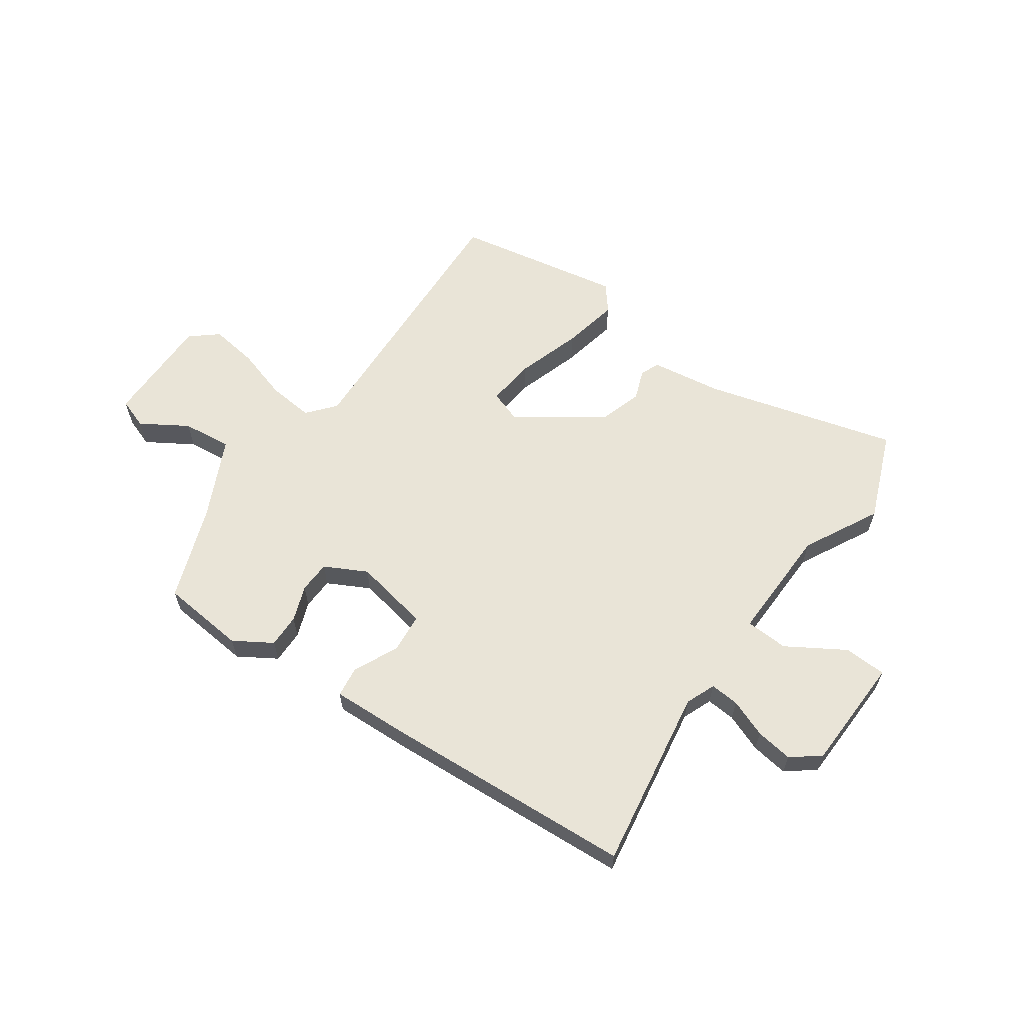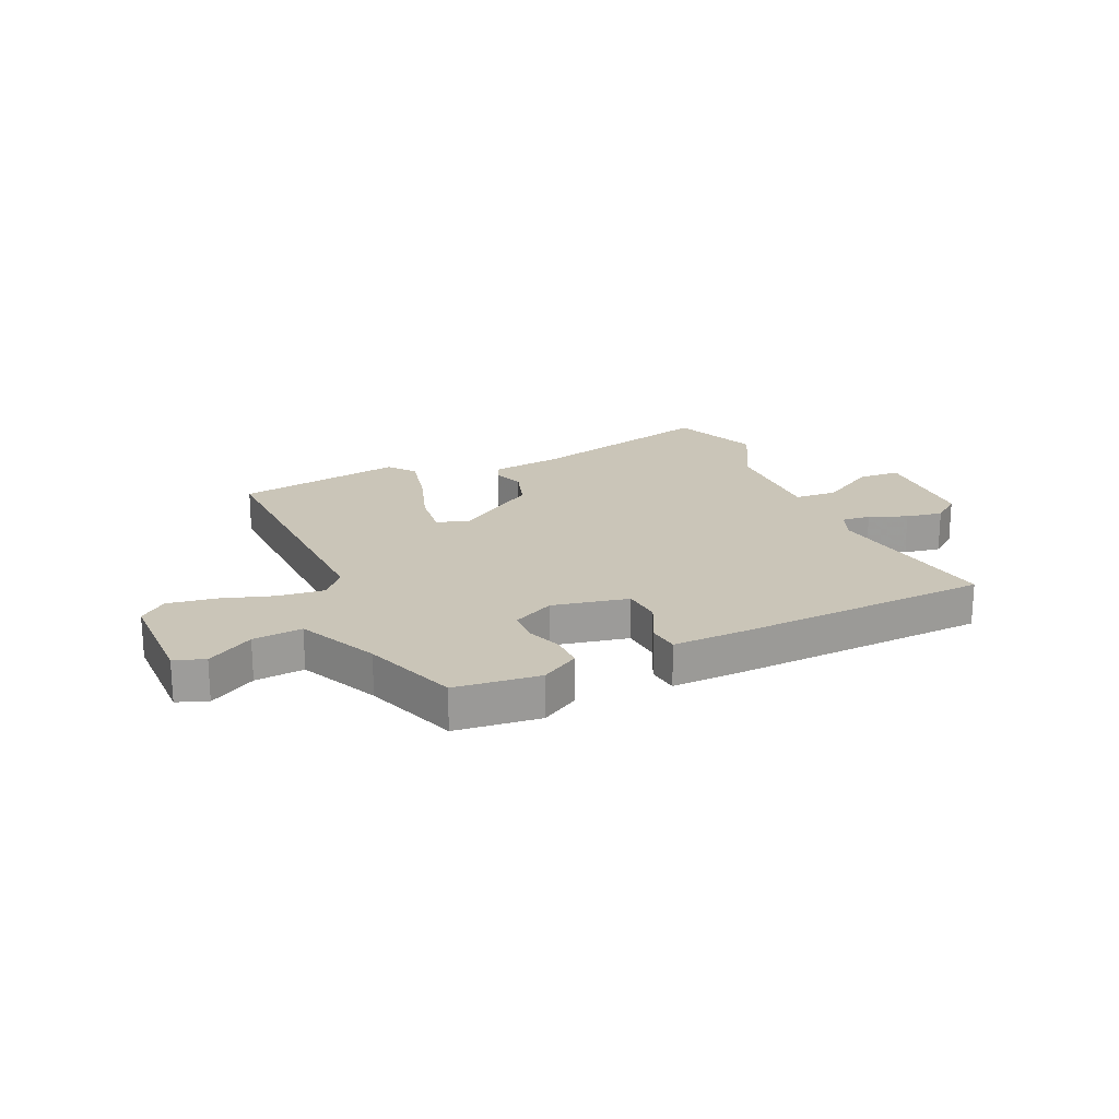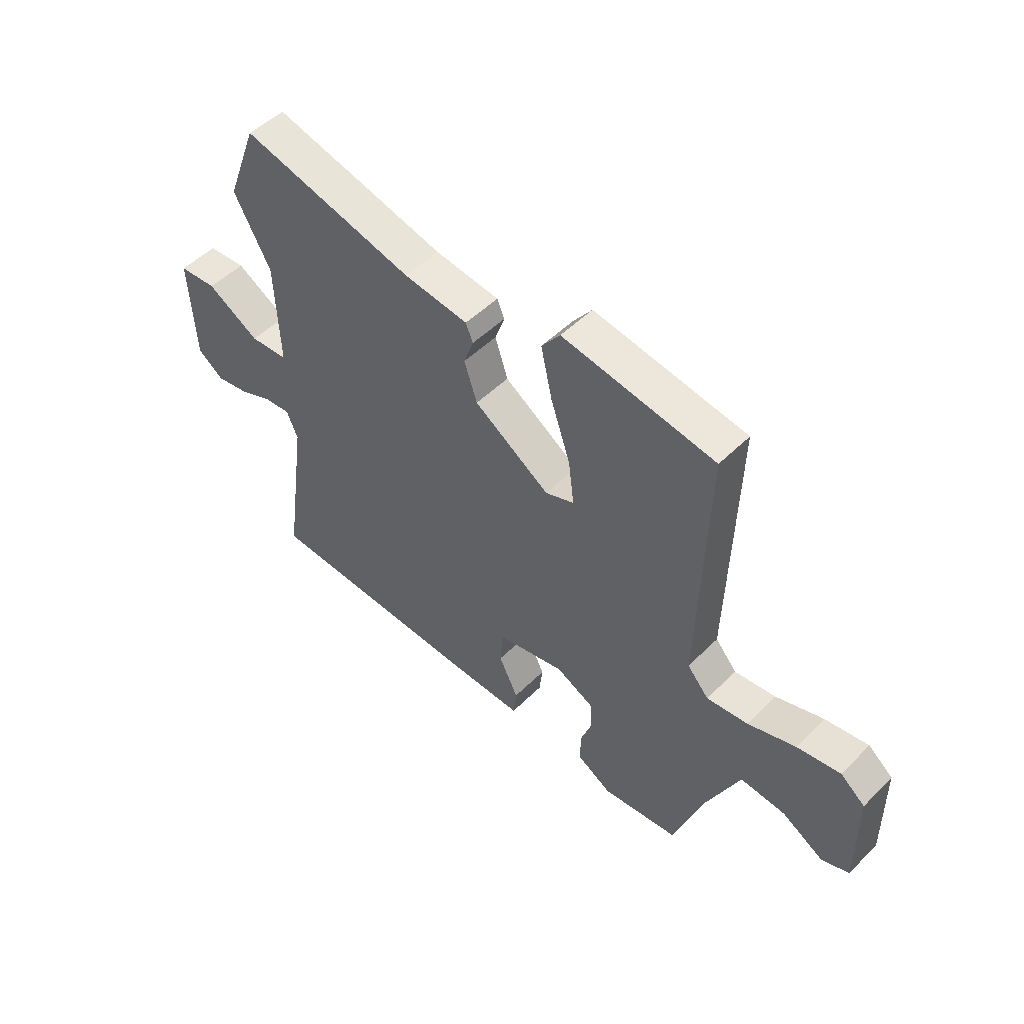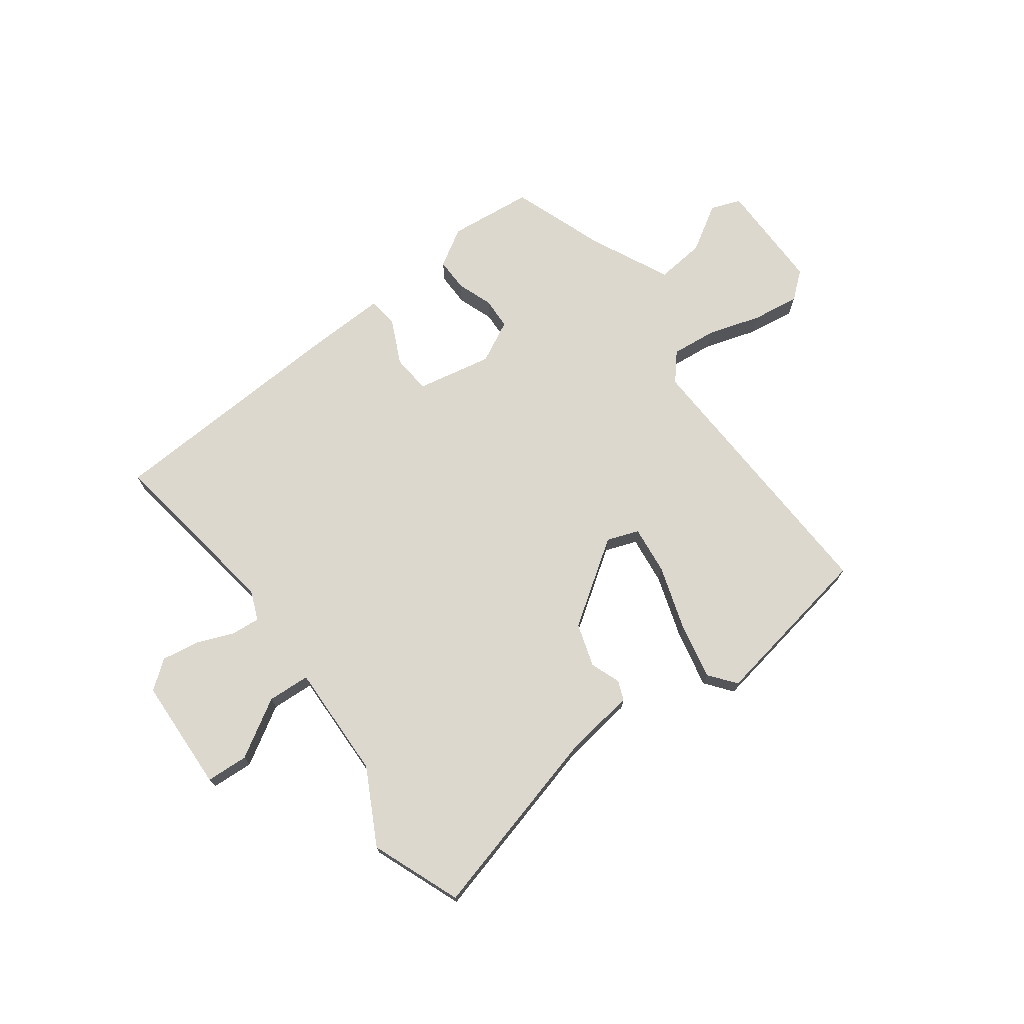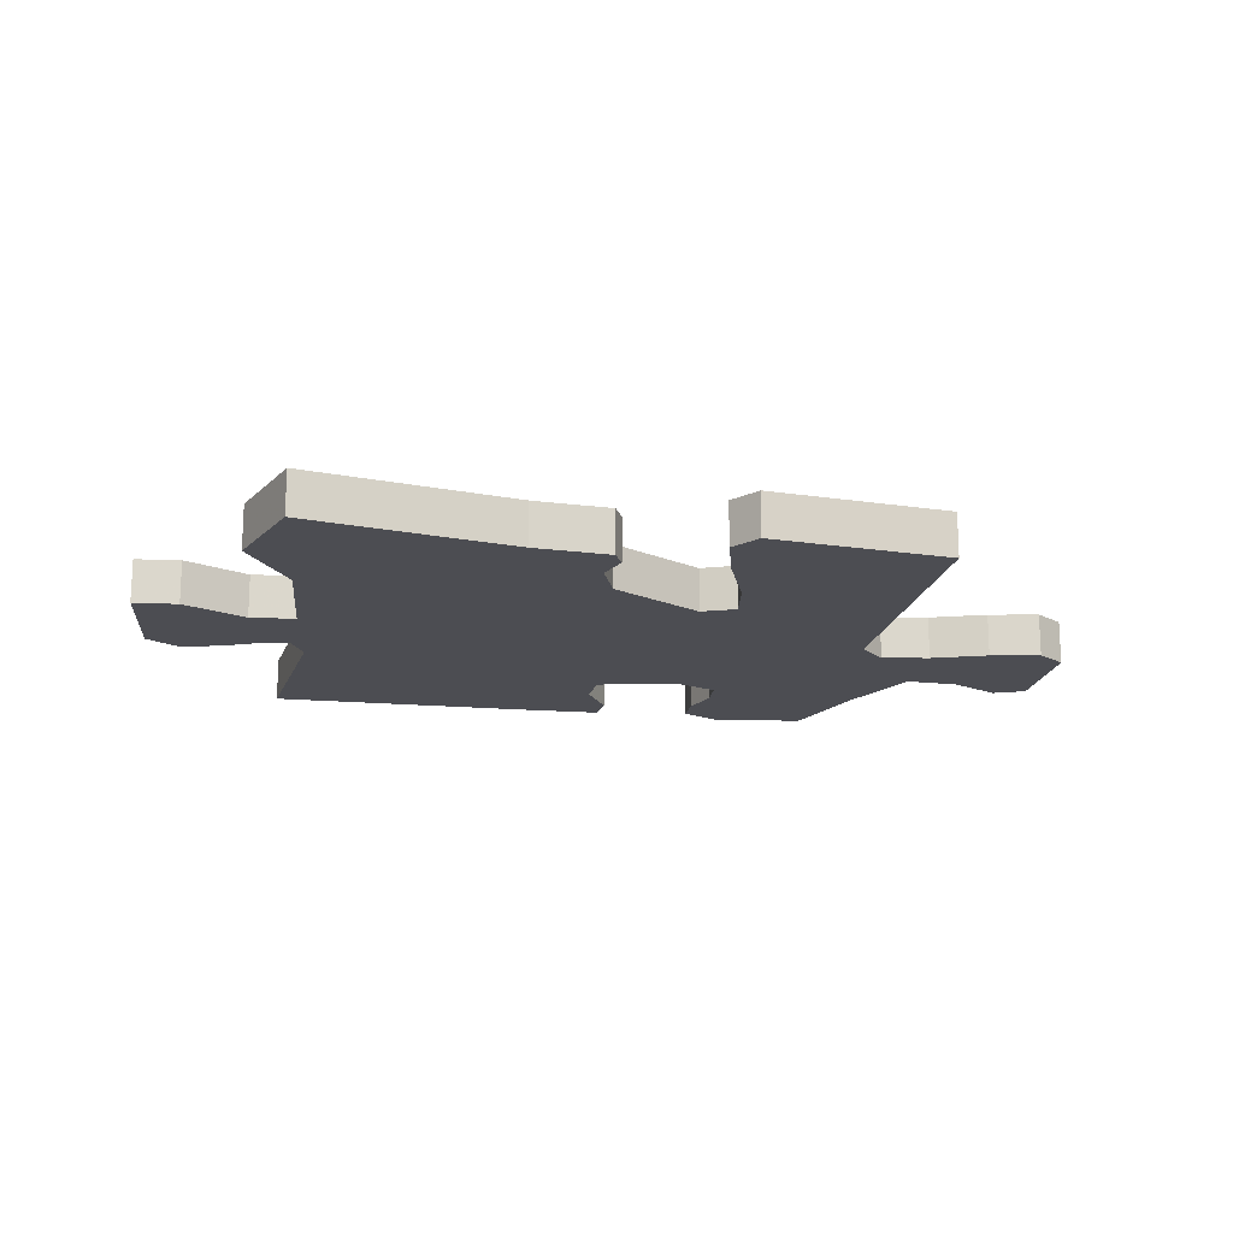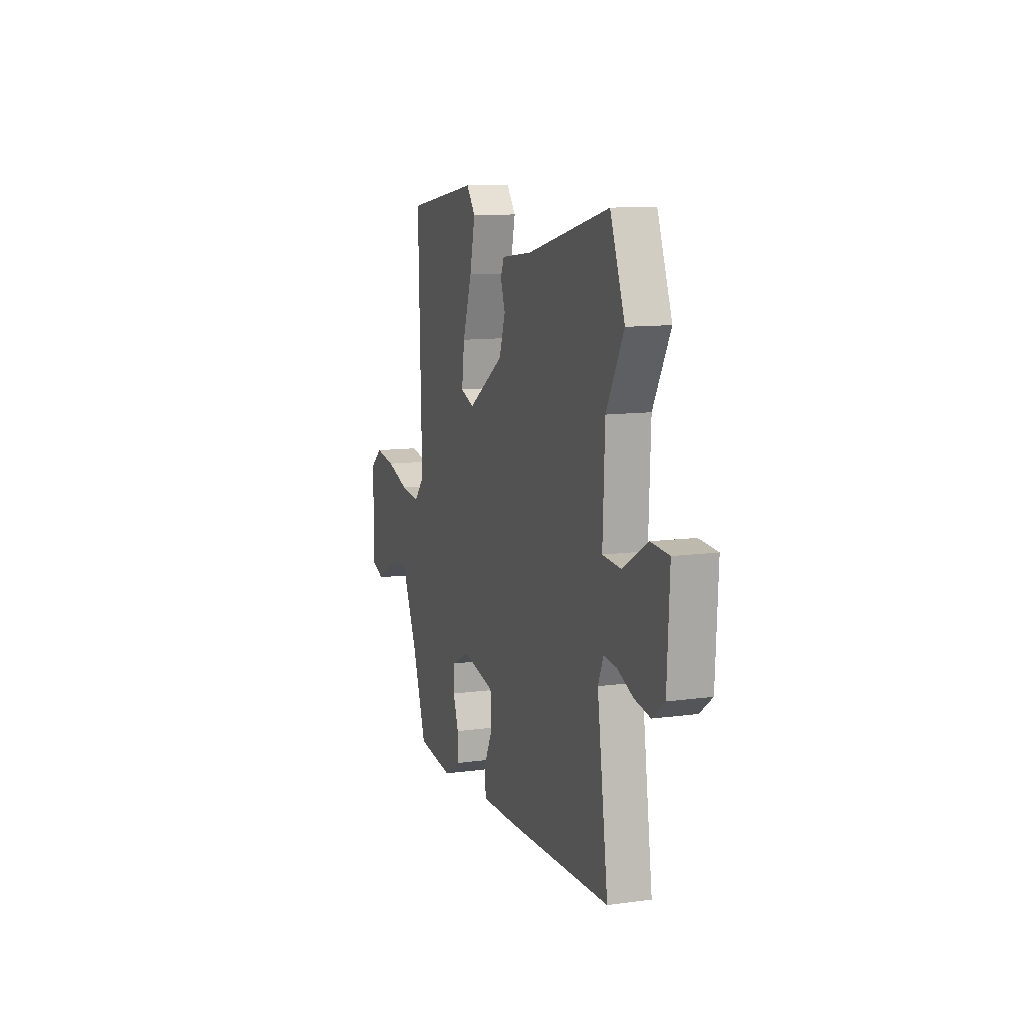
<metadata>
{"format":"obj","ext":"obj","renderer":"f3d","projection":"perspective","resolution":1024,"background":"white","views":[{"elev":61.1,"azim":-145.9,"up":"+Y"},{"elev":20.3,"azim":155.5,"up":"+Y"},{"elev":50.2,"azim":42.8,"up":"+Z"},{"elev":72.2,"azim":-37.1,"up":"+Y"},{"elev":-16.3,"azim":-8.2,"up":"+Y"},{"elev":11.2,"azim":-108.6,"up":"+Z"}]}
</metadata>
<code>
v -0.542 0.07 0.39
v -0.482 0.07 0.548
v -0.144 0.07 0.462
v -0.018 0.07 0.446
v -0.004 0.07 0.412
v -0.023 0.07 0.359
v 0.002 0.07 0.283
v 0.15 0.07 0.184
v 0.206 0.07 0.205
v 0.195 0.07 0.291
v 0.157 0.07 0.404
v 0.135 0.07 0.503
v 0.171 0.07 0.55
v 0.468 0.07 0.501
v 0.454 0.07 0.009
v 0.496 0.07 -0.039
v 0.576 0.07 -0.03
v 0.669 0.07 0
v 0.753 0.07 0.013
v 0.801 0.07 -0.026
v 0.803 0.07 -0.221
v 0.75 0.07 -0.241
v 0.668 0.07 -0.192
v 0.581 0.07 -0.184
v 0.516 0.07 -0.325
v 0.458 0.07 -0.492
v 0.309 0.07 -0.509
v 0.242 0.07 -0.469
v 0.242 0.07 -0.41
v 0.264 0.07 -0.347
v 0.261 0.07 -0.291
v 0.187 0.07 -0.254
v 0.054 0.07 -0.282
v 0.049 0.07 -0.351
v 0.087 0.07 -0.429
v 0.081 0.07 -0.483
v -0.055 0.07 -0.48
v -0.495 0.07 -0.461
v -0.45 0.07 -0.142
v -0.472 0.07 -0.09
v -0.523 0.07 -0.095
v -0.589 0.07 -0.122
v -0.654 0.07 -0.133
v -0.704 0.07 -0.095
v -0.714 0.07 0.106
v -0.64 0.07 0.111
v -0.538 0.07 0.051
v -0.463 0.07 0.056
v -0.471 0.07 0.259
v -0.542 0 0.39
v -0.482 0 0.548
v -0.144 0 0.462
v -0.018 0 0.446
v -0.004 0 0.412
v -0.023 0 0.359
v 0.002 0 0.283
v 0.15 0 0.184
v 0.206 0 0.205
v 0.195 0 0.291
v 0.157 0 0.404
v 0.135 0 0.503
v 0.171 0 0.55
v 0.468 0 0.501
v 0.454 0 0.009
v 0.496 0 -0.039
v 0.576 0 -0.03
v 0.669 0 0
v 0.753 0 0.013
v 0.801 0 -0.026
v 0.803 0 -0.221
v 0.75 0 -0.241
v 0.668 0 -0.192
v 0.581 0 -0.184
v 0.516 0 -0.325
v 0.458 0 -0.492
v 0.309 0 -0.509
v 0.242 0 -0.469
v 0.242 0 -0.41
v 0.264 0 -0.347
v 0.261 0 -0.291
v 0.187 0 -0.254
v 0.054 0 -0.282
v 0.049 0 -0.351
v 0.087 0 -0.429
v 0.081 0 -0.483
v -0.055 0 -0.48
v -0.495 0 -0.461
v -0.45 0 -0.142
v -0.472 0 -0.09
v -0.523 0 -0.095
v -0.589 0 -0.122
v -0.654 0 -0.133
v -0.704 0 -0.095
v -0.714 0 0.106
v -0.64 0 0.111
v -0.538 0 0.051
v -0.463 0 0.056
v -0.471 0 0.259
f 45 46 47
f 44 45 47
f 43 44 47
f 42 43 47
f 41 42 47
f 40 41 47 48
f 39 40 48
f 37 38 39
f 36 37 39
f 35 36 39
f 34 35 39
f 39 48 49
f 34 39 49
f 33 34 49
f 28 29 30
f 27 28 30
f 26 27 30
f 25 26 30
f 24 25 30 31
f 21 22 23
f 20 21 23
f 19 20 23
f 18 19 23
f 17 18 23
f 16 17 23 24
f 24 31 32
f 16 24 32
f 15 16 32
f 13 14 15
f 12 13 15
f 11 12 15
f 10 11 15
f 3 4 5 6
f 3 6 7
f 2 3 7
f 1 2 7 8
f 33 49 1 8
f 32 33 8 9
f 15 32 9
f 9 10 15
f 96 95 94
f 96 94 93
f 96 93 92
f 96 92 91
f 96 91 90
f 97 96 90 89
f 97 89 88
f 88 87 86
f 88 86 85
f 88 85 84
f 88 84 83
f 98 97 88
f 98 88 83
f 98 83 82
f 79 78 77
f 79 77 76
f 79 76 75
f 79 75 74
f 80 79 74 73
f 72 71 70
f 72 70 69
f 72 69 68
f 72 68 67
f 72 67 66
f 73 72 66 65
f 81 80 73
f 81 73 65
f 81 65 64
f 64 63 62
f 64 62 61
f 64 61 60
f 64 60 59
f 55 54 53 52
f 56 55 52
f 56 52 51
f 57 56 51 50
f 57 50 98 82
f 58 57 82 81
f 58 81 64
f 64 59 58
f 1 50 51 2
f 2 51 52 3
f 3 52 53 4
f 4 53 54 5
f 5 54 55 6
f 6 55 56 7
f 7 56 57 8
f 8 57 58 9
f 9 58 59 10
f 10 59 60 11
f 11 60 61 12
f 12 61 62 13
f 13 62 63 14
f 14 63 64 15
f 15 64 65 16
f 16 65 66 17
f 17 66 67 18
f 18 67 68 19
f 19 68 69 20
f 20 69 70 21
f 21 70 71 22
f 22 71 72 23
f 23 72 73 24
f 24 73 74 25
f 25 74 75 26
f 26 75 76 27
f 27 76 77 28
f 28 77 78 29
f 29 78 79 30
f 30 79 80 31
f 31 80 81 32
f 32 81 82 33
f 33 82 83 34
f 34 83 84 35
f 35 84 85 36
f 36 85 86 37
f 37 86 87 38
f 38 87 88 39
f 39 88 89 40
f 40 89 90 41
f 41 90 91 42
f 42 91 92 43
f 43 92 93 44
f 44 93 94 45
f 45 94 95 46
f 46 95 96 47
f 47 96 97 48
f 48 97 98 49
f 49 98 50 1

</code>
